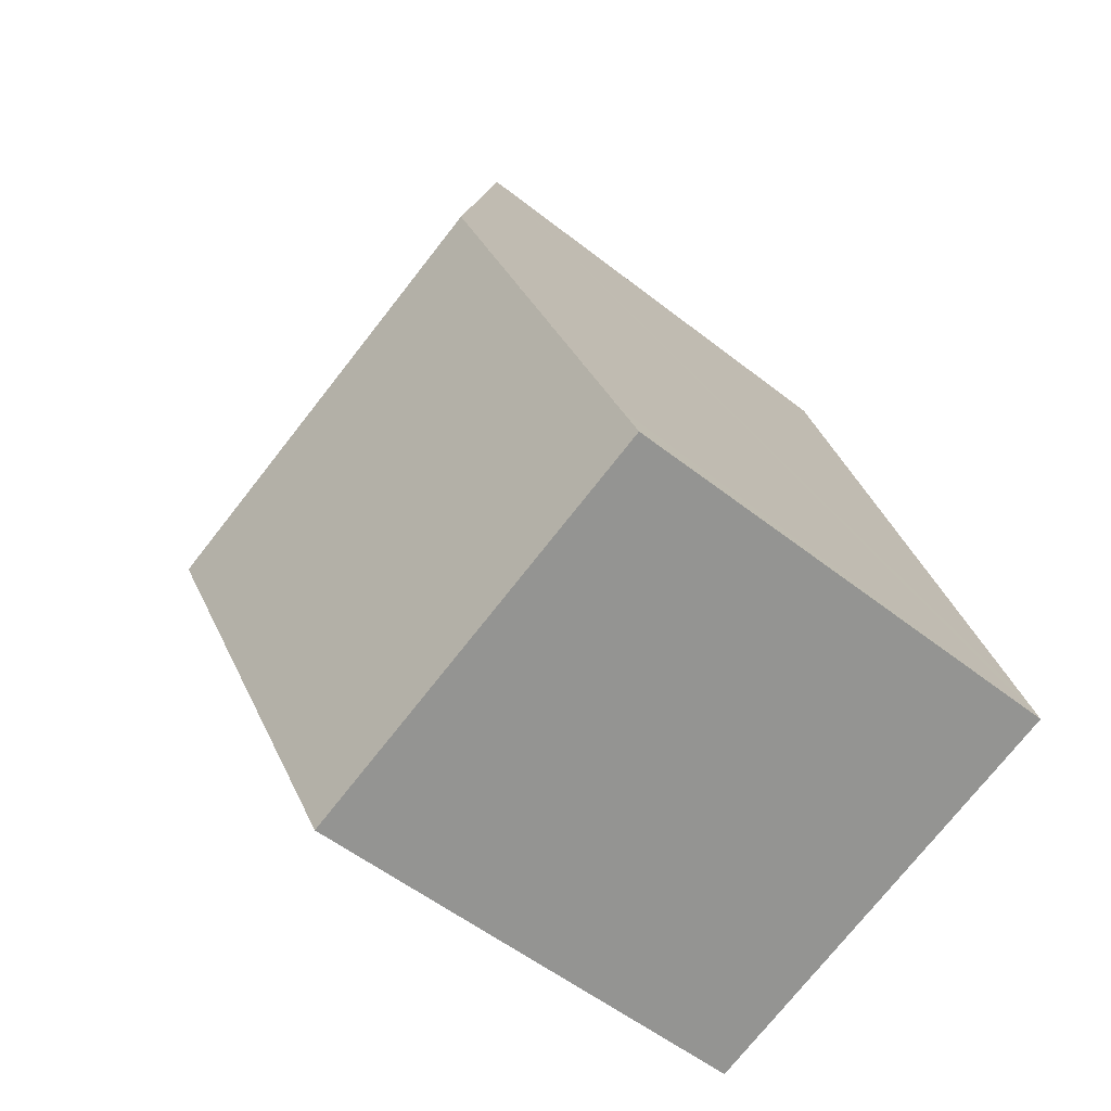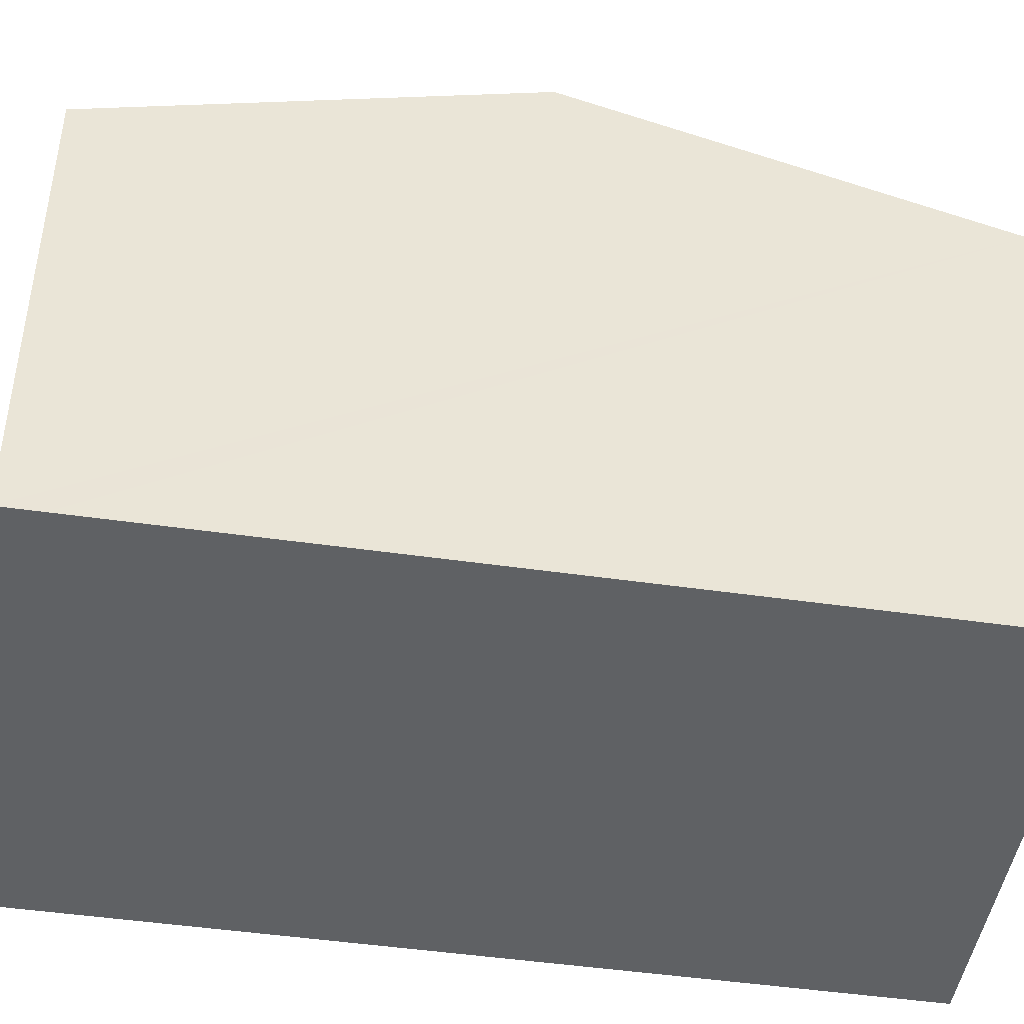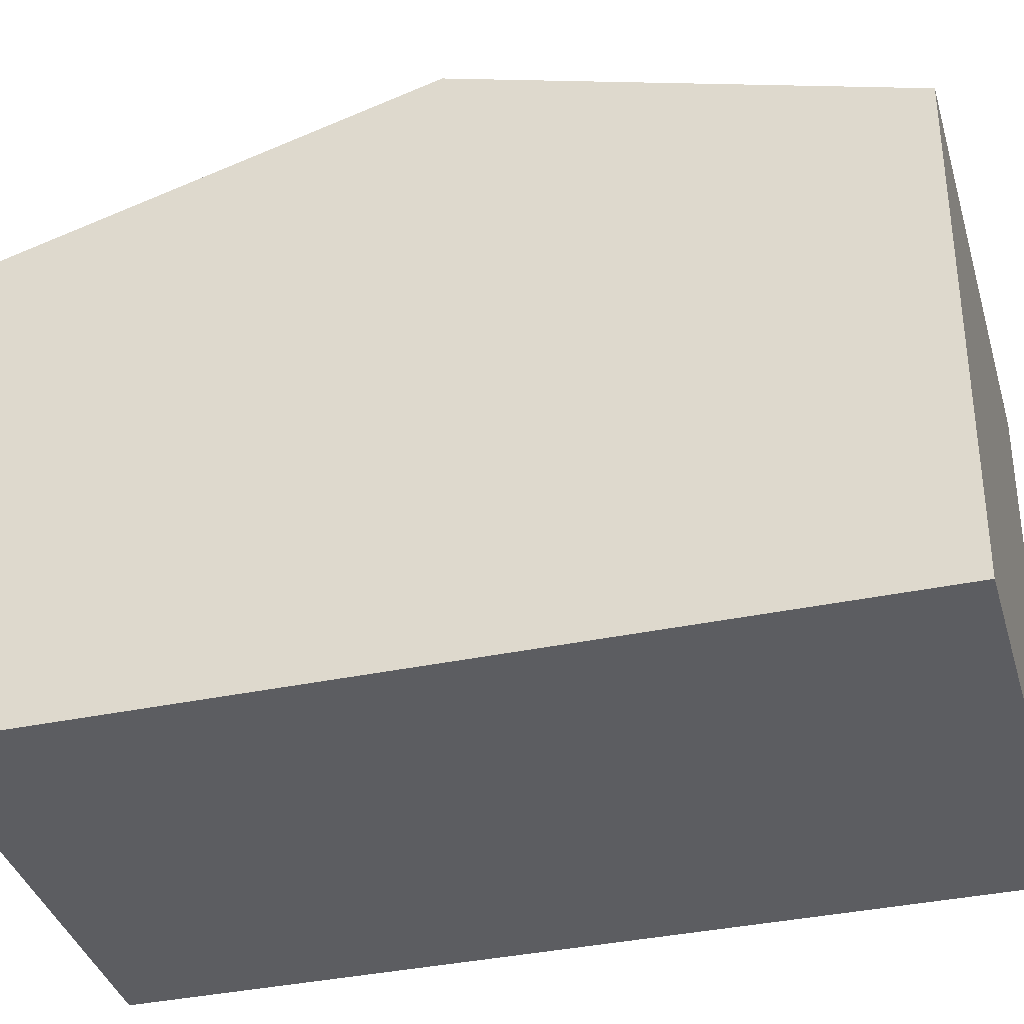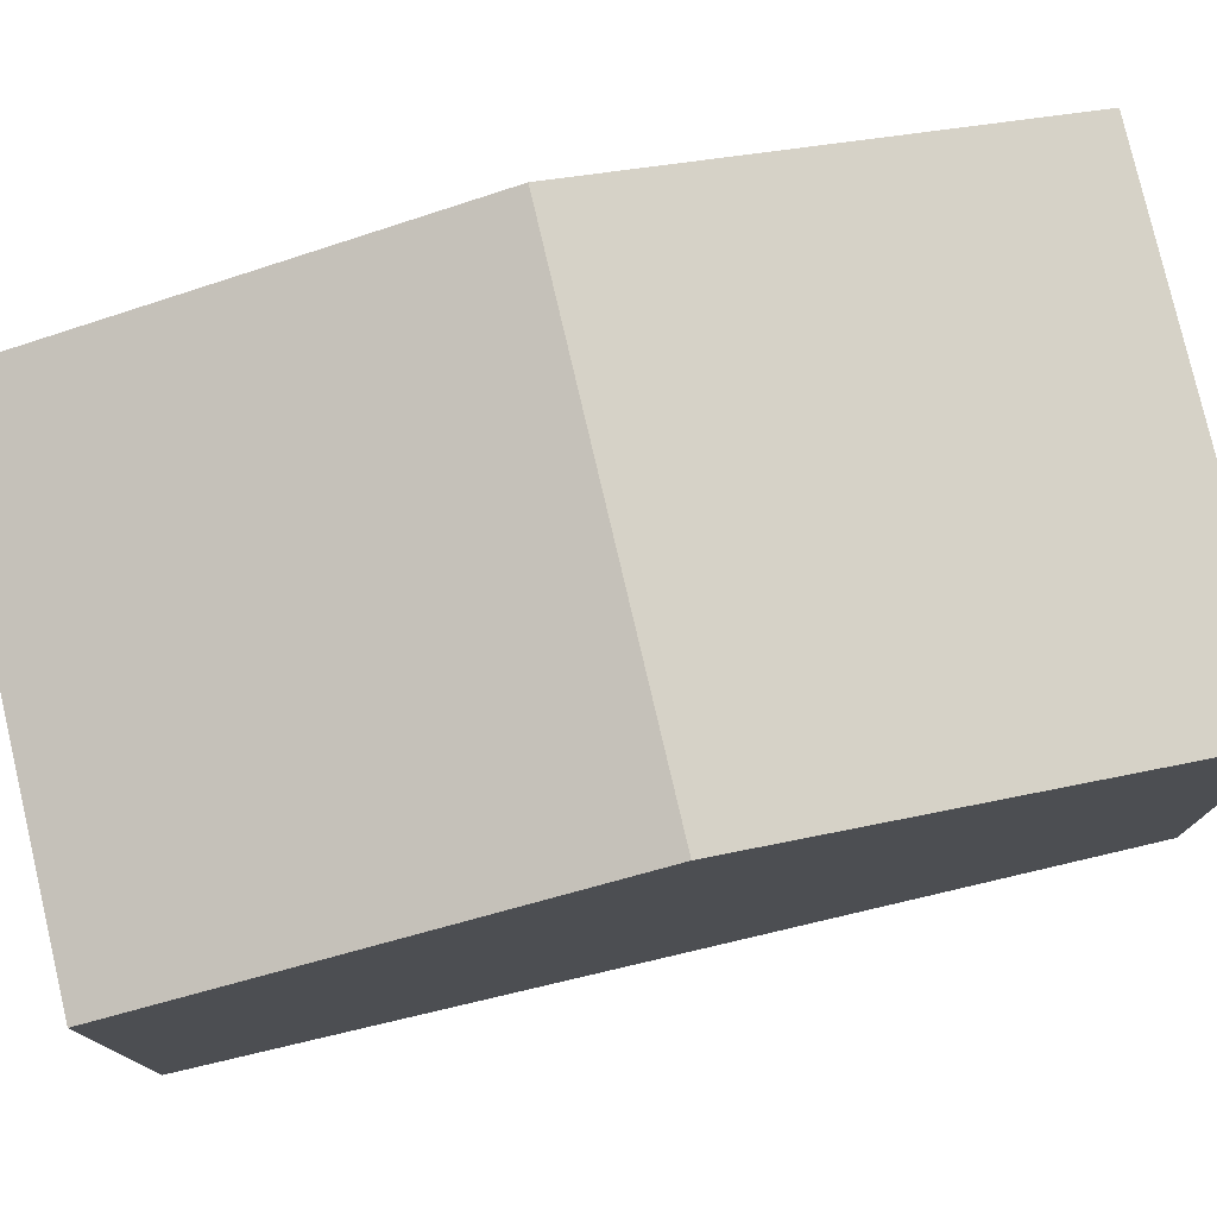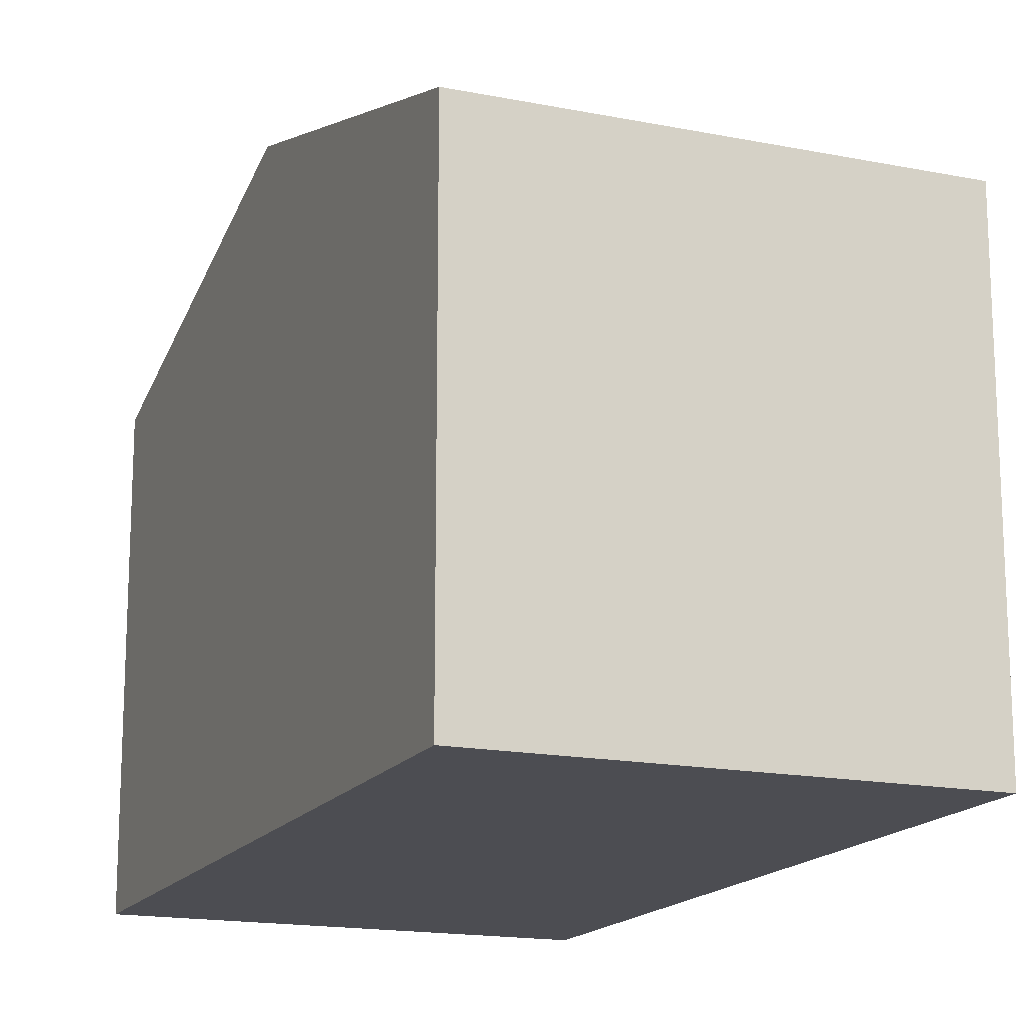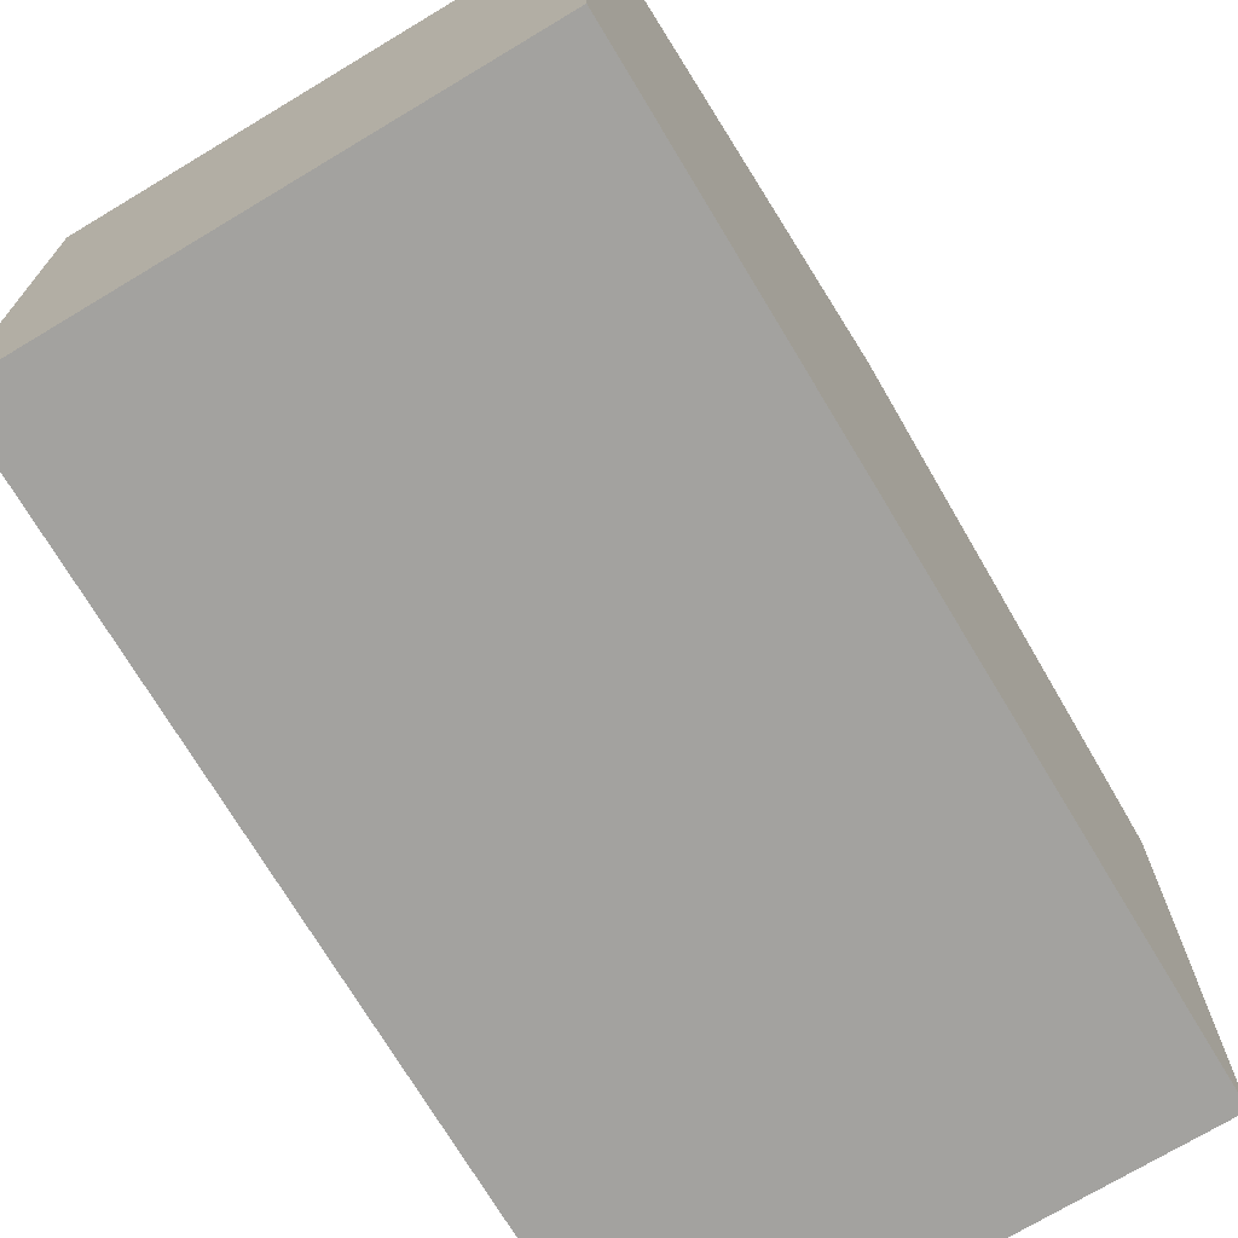
<metadata>
{"format":"obj","ext":"obj","renderer":"f3d","projection":"perspective","resolution":1024,"background":"white","views":[{"elev":-54.9,"azim":-129.7,"up":"+Z"},{"elev":-46.6,"azim":-84.4,"up":"+Y"},{"elev":-36.5,"azim":120.3,"up":"+Y"},{"elev":78.6,"azim":91.8,"up":"+Y"},{"elev":-16.4,"azim":-7.4,"up":"+Y"},{"elev":-72.6,"azim":45.9,"up":"+Y"}]}
</metadata>
<code>
v  3.28 7.39 12.28
v  8.363 9.245 4.338
v  1.64 9.245 6.14
v  10.01 7.385 10.49
v  8.94 8.592 6.498
v  0 7.389 4.524e-16
v  7.783 8.589 2.168
v  6.723 7.389 -1.802
v  0.156 7.566 0.586
v  0 0 0
v  0.156 -3.588e-17 0.586
v  1.64 -3.76e-16 6.14
v  3.28 -7.516e-16 12.28
v  10.01 -6.423e-16 10.49
v  8.94 -3.979e-16 6.498
v  8.363 -2.656e-16 4.338
v  7.783 -1.328e-16 2.168
v  6.723 1.103e-16 -1.802
g defaultobject
f 1 2 3
f 2 1 4
f 2 4 5
f 6 7 8
f 7 6 2
f 2 6 3
f 3 6 9
f 10 9 6
f 9 10 3
f 3 10 1
f 1 10 11
f 1 11 12
f 1 12 13
f 13 4 1
f 4 13 14
f 14 5 4
f 5 14 2
f 2 14 7
f 7 14 8
f 8 14 15
f 8 15 16
f 8 16 17
f 8 17 18
f 18 6 8
f 6 18 10
f 12 14 13
f 14 12 11
f 14 11 15
f 15 11 16
f 16 11 10
f 16 10 17
f 17 10 18

</code>
